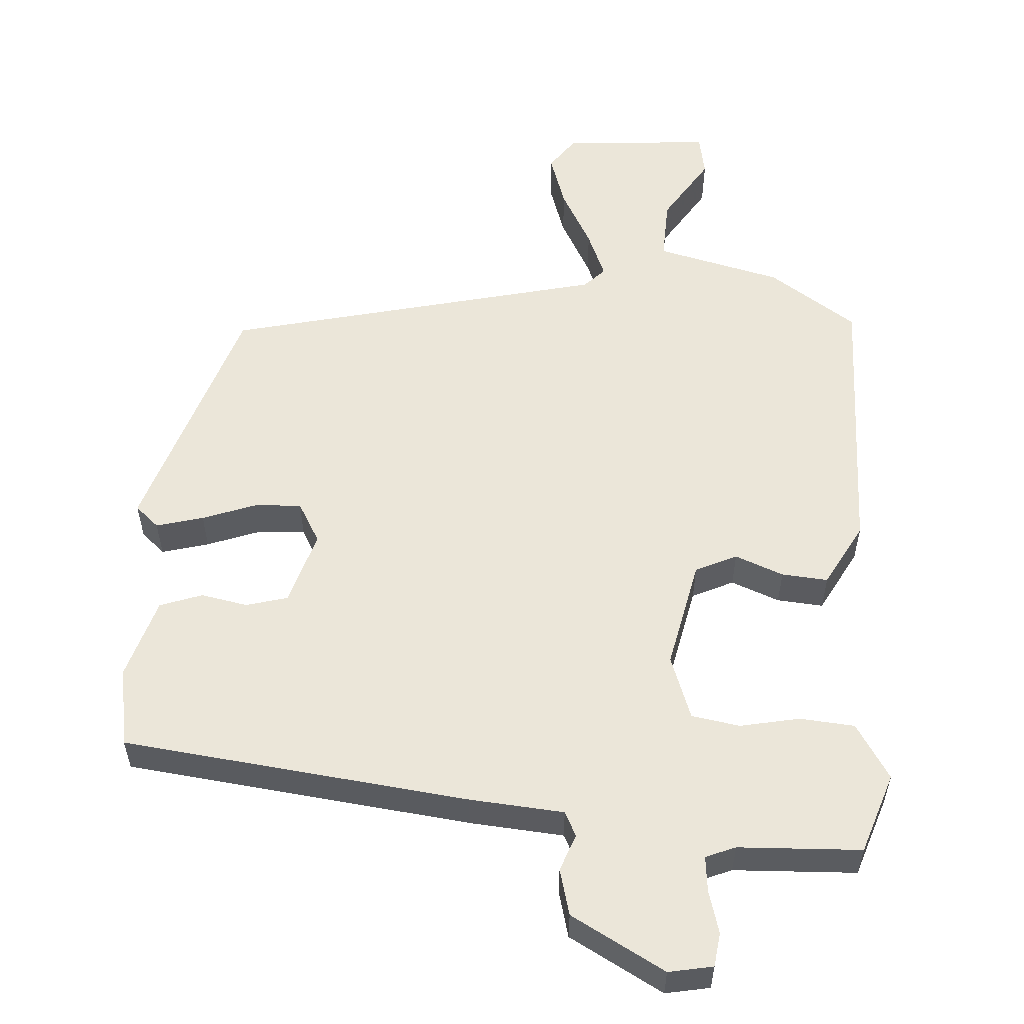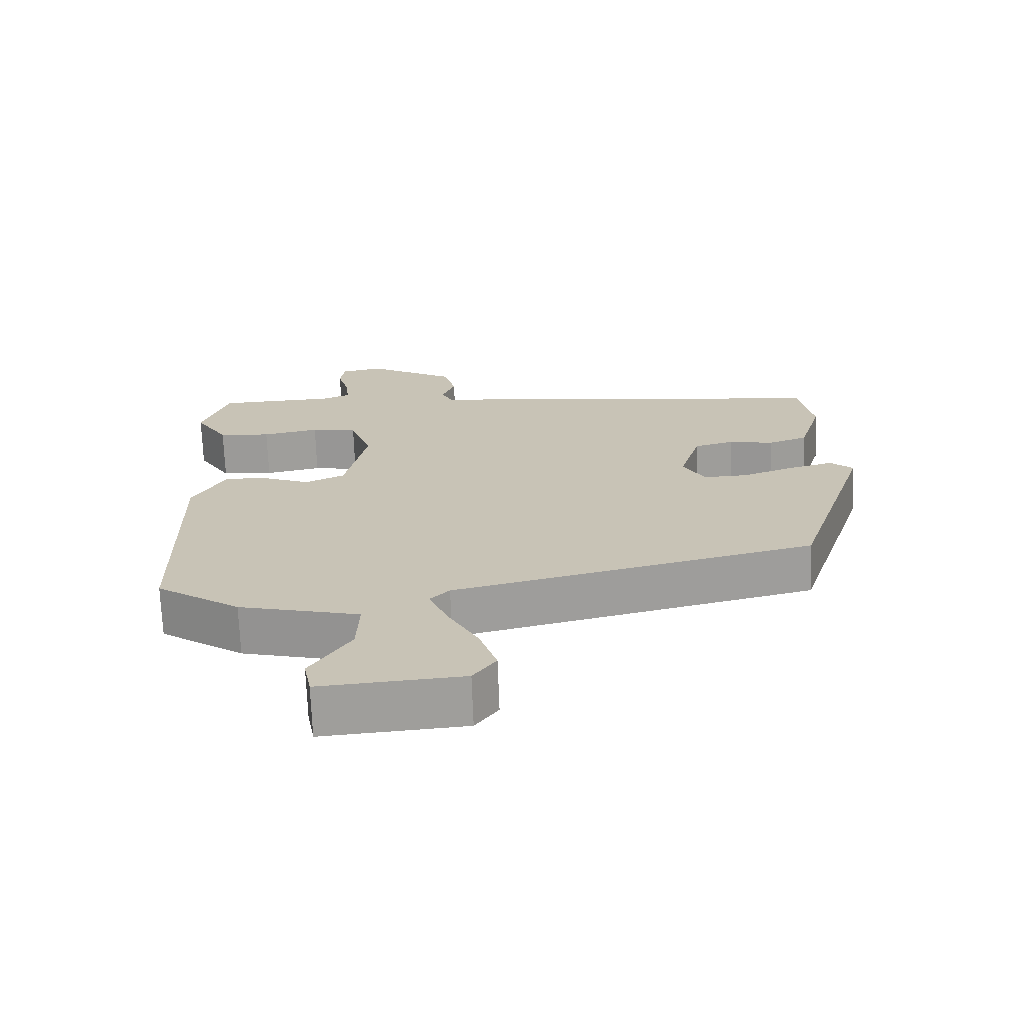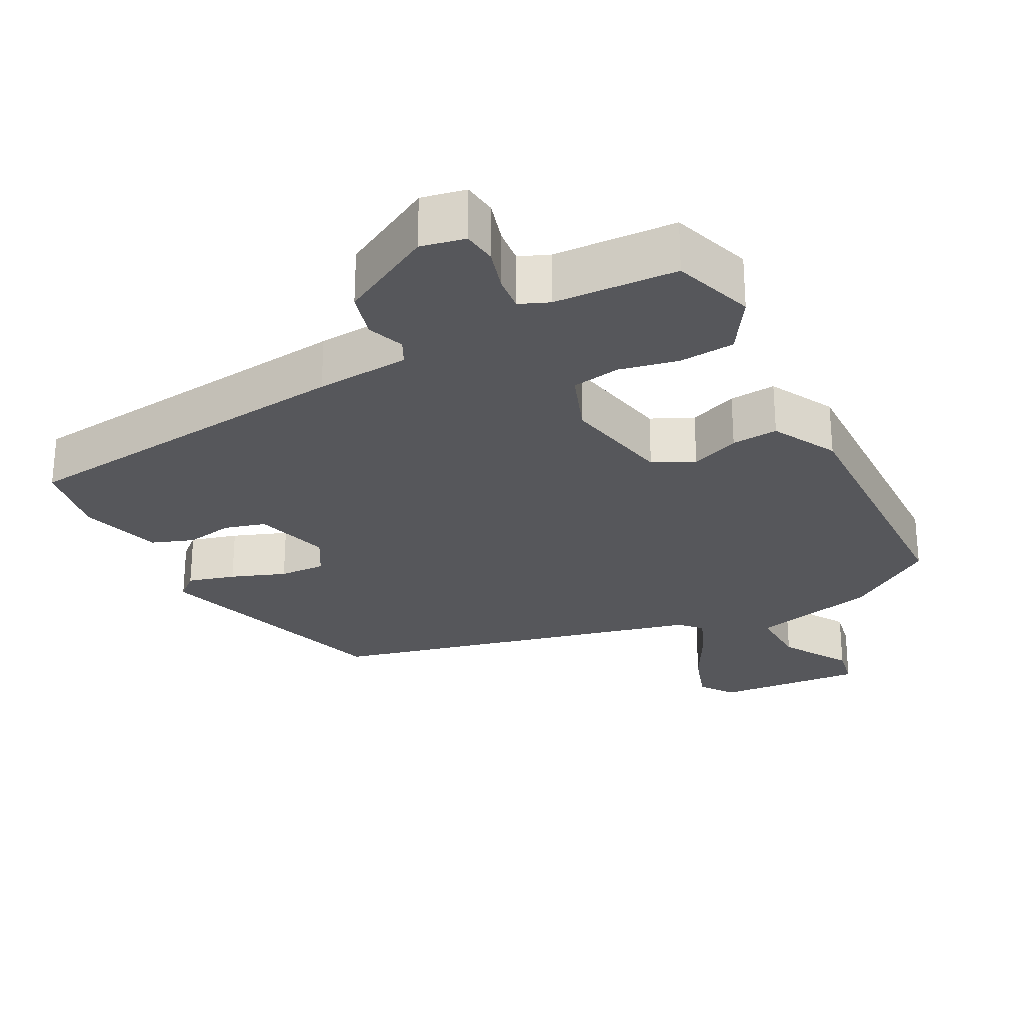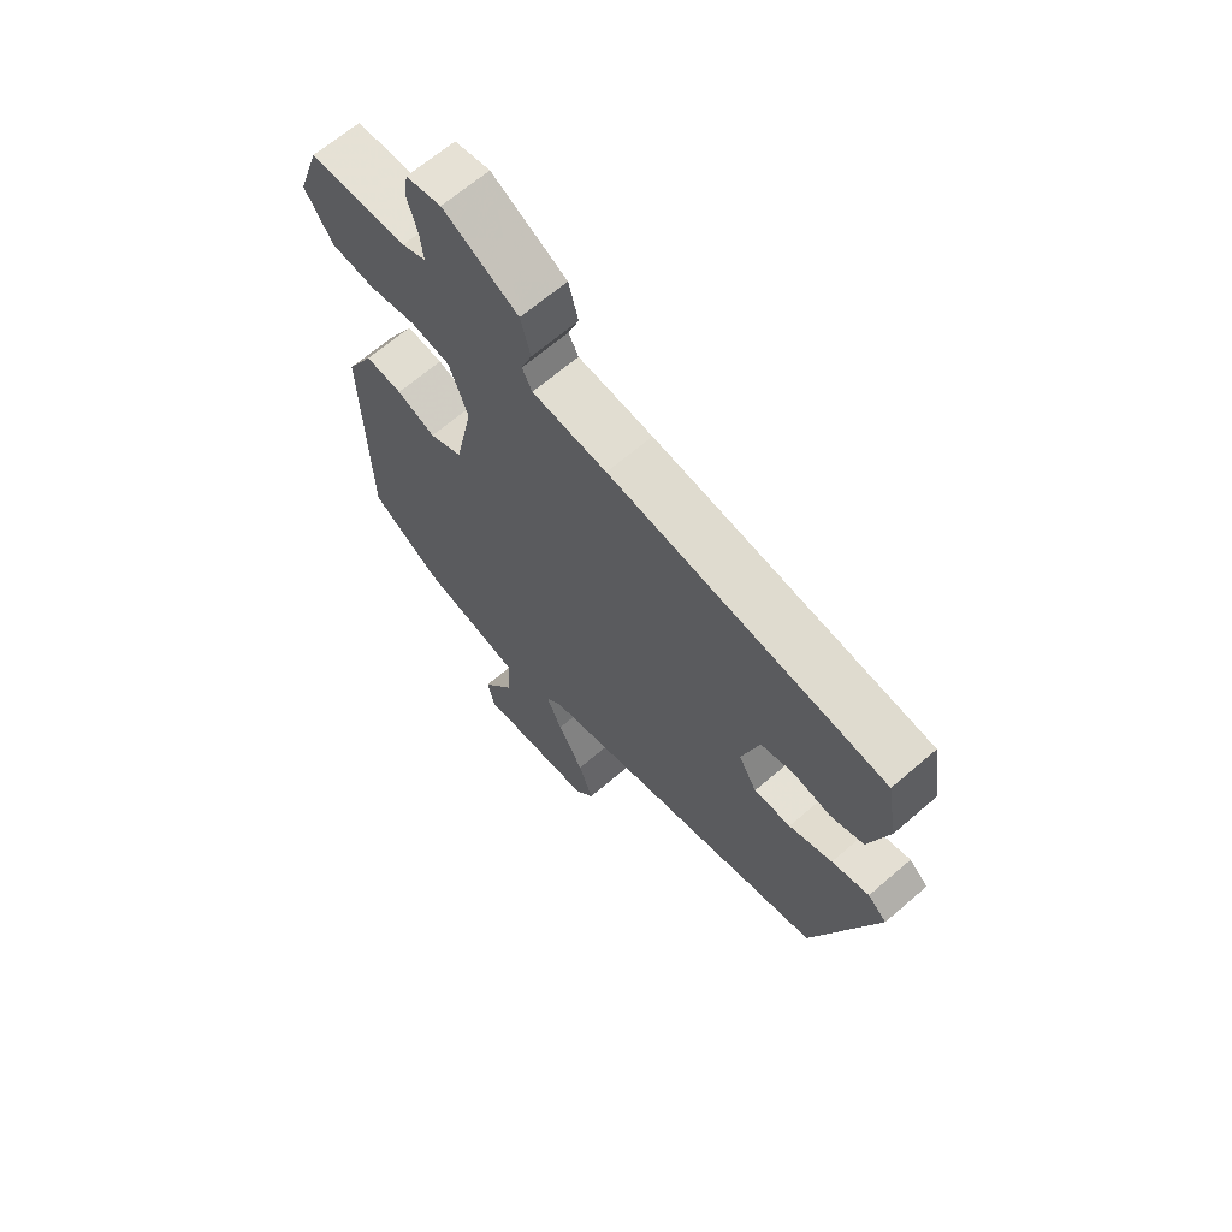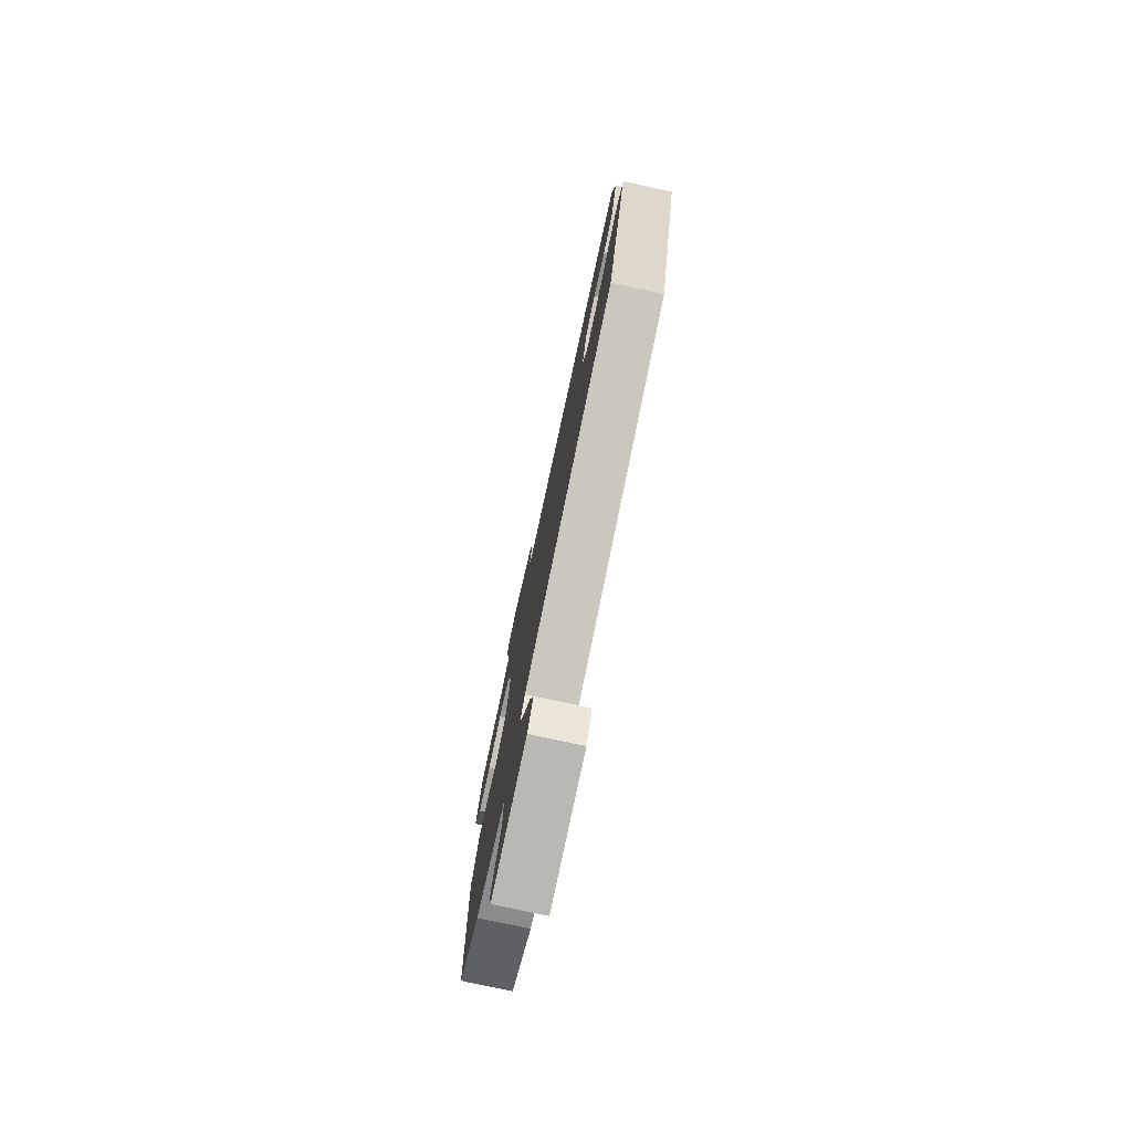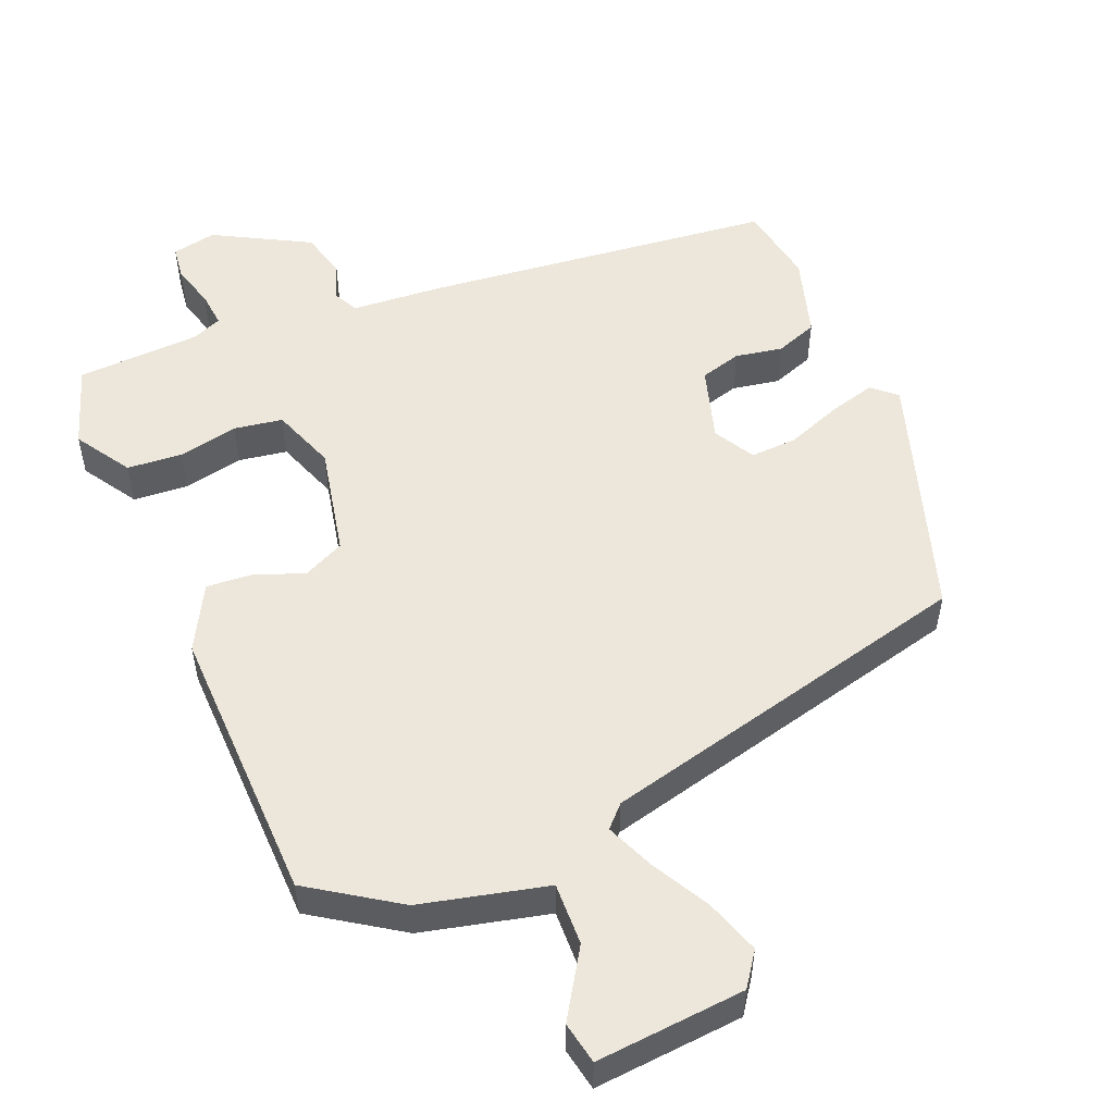
<metadata>
{"format":"obj","ext":"obj","renderer":"f3d","projection":"perspective","resolution":1024,"background":"white","views":[{"elev":55.9,"azim":4.0,"up":"+Y"},{"elev":-70.2,"azim":-177.9,"up":"+Z"},{"elev":-27.1,"azim":27.5,"up":"+Y"},{"elev":66.1,"azim":-130.9,"up":"+Z"},{"elev":-77.6,"azim":-102.1,"up":"+Z"},{"elev":52.8,"azim":157.4,"up":"+Y"}]}
</metadata>
<code>
v 0.51 0.07 0.493
v 0.548 0.07 0.381
v 0.5 0.07 0.305
v 0.424 0.07 0.299
v 0.342 0.07 0.316
v 0.275 0.07 0.305
v 0.243 0.07 0.217
v 0.275 0.07 0.065
v 0.332 0.07 0.038
v 0.399 0.07 0.064
v 0.463 0.07 0.069
v 0.511 0.07 -0.02
v 0.503 0.07 -0.407
v 0.382 0.07 -0.488
v 0.208 0.07 -0.53
v 0.211 0.07 -0.616
v 0.269 0.07 -0.708
v 0.258 0.07 -0.766
v 0.053 0.07 -0.749
v 0.02 0.07 -0.703
v 0.045 0.07 -0.628
v 0.089 0.07 -0.547
v 0.116 0.07 -0.482
v 0.088 0.07 -0.453
v -0.433 0.07 -0.325
v -0.543 0.07 0.014
v -0.51 0.07 0.043
v -0.445 0.07 0.025
v -0.37 0.07 -0.003
v -0.306 0.07 -0.006
v -0.274 0.07 0.05
v -0.305 0.07 0.153
v -0.362 0.07 0.169
v -0.427 0.07 0.157
v -0.485 0.07 0.178
v -0.519 0.07 0.29
v -0.5 0.07 0.401
v -0.021 0.07 0.455
v 0.109 0.07 0.465
v 0.126 0.07 0.499
v 0.107 0.07 0.55
v 0.124 0.07 0.614
v 0.254 0.07 0.685
v 0.315 0.07 0.673
v 0.321 0.07 0.626
v 0.304 0.07 0.567
v 0.299 0.07 0.518
v 0.34 0.07 0.501
v 0.51 0 0.493
v 0.548 0 0.381
v 0.5 0 0.305
v 0.424 0 0.299
v 0.342 0 0.316
v 0.275 0 0.305
v 0.243 0 0.217
v 0.275 0 0.065
v 0.332 0 0.038
v 0.399 0 0.064
v 0.463 0 0.069
v 0.511 0 -0.02
v 0.503 0 -0.407
v 0.382 0 -0.488
v 0.208 0 -0.53
v 0.211 0 -0.616
v 0.269 0 -0.708
v 0.258 0 -0.766
v 0.053 0 -0.749
v 0.02 0 -0.703
v 0.045 0 -0.628
v 0.089 0 -0.547
v 0.116 0 -0.482
v 0.088 0 -0.453
v -0.433 0 -0.325
v -0.543 0 0.014
v -0.51 0 0.043
v -0.445 0 0.025
v -0.37 0 -0.003
v -0.306 0 -0.006
v -0.274 0 0.05
v -0.305 0 0.153
v -0.362 0 0.169
v -0.427 0 0.157
v -0.485 0 0.178
v -0.519 0 0.29
v -0.5 0 0.401
v -0.021 0 0.455
v 0.109 0 0.465
v 0.126 0 0.499
v 0.107 0 0.55
v 0.124 0 0.614
v 0.254 0 0.685
v 0.315 0 0.673
v 0.321 0 0.626
v 0.304 0 0.567
v 0.299 0 0.518
v 0.34 0 0.501
f 43 44 45 46
f 43 46 47
f 40 41 42 43
f 39 40 43 47
f 36 37 38 39
f 34 35 36 39
f 33 34 39 47
f 32 33 47 48
f 26 27 28 29
f 24 25 26 29
f 24 29 30
f 23 24 30 31
f 19 20 21 22
f 19 22 23
f 16 17 18 19
f 15 16 19 23
f 9 10 11 12
f 9 12 13 14
f 2 3 4 5
f 2 5 6
f 1 2 6
f 48 1 6
f 32 48 6 7
f 31 32 7 8
f 14 15 23 31
f 8 9 14 31
f 94 93 92 91
f 95 94 91
f 91 90 89 88
f 95 91 88 87
f 87 86 85 84
f 87 84 83 82
f 95 87 82 81
f 96 95 81 80
f 77 76 75 74
f 77 74 73 72
f 78 77 72
f 79 78 72 71
f 70 69 68 67
f 71 70 67
f 67 66 65 64
f 71 67 64 63
f 60 59 58 57
f 62 61 60 57
f 53 52 51 50
f 54 53 50
f 54 50 49
f 54 49 96
f 55 54 96 80
f 56 55 80 79
f 79 71 63 62
f 79 62 57 56
f 1 49 50 2
f 2 50 51 3
f 3 51 52 4
f 4 52 53 5
f 5 53 54 6
f 6 54 55 7
f 7 55 56 8
f 8 56 57 9
f 9 57 58 10
f 10 58 59 11
f 11 59 60 12
f 12 60 61 13
f 13 61 62 14
f 14 62 63 15
f 15 63 64 16
f 16 64 65 17
f 17 65 66 18
f 18 66 67 19
f 19 67 68 20
f 20 68 69 21
f 21 69 70 22
f 22 70 71 23
f 23 71 72 24
f 24 72 73 25
f 25 73 74 26
f 26 74 75 27
f 27 75 76 28
f 28 76 77 29
f 29 77 78 30
f 30 78 79 31
f 31 79 80 32
f 32 80 81 33
f 33 81 82 34
f 34 82 83 35
f 35 83 84 36
f 36 84 85 37
f 37 85 86 38
f 38 86 87 39
f 39 87 88 40
f 40 88 89 41
f 41 89 90 42
f 42 90 91 43
f 43 91 92 44
f 44 92 93 45
f 45 93 94 46
f 46 94 95 47
f 47 95 96 48
f 48 96 49 1

</code>
